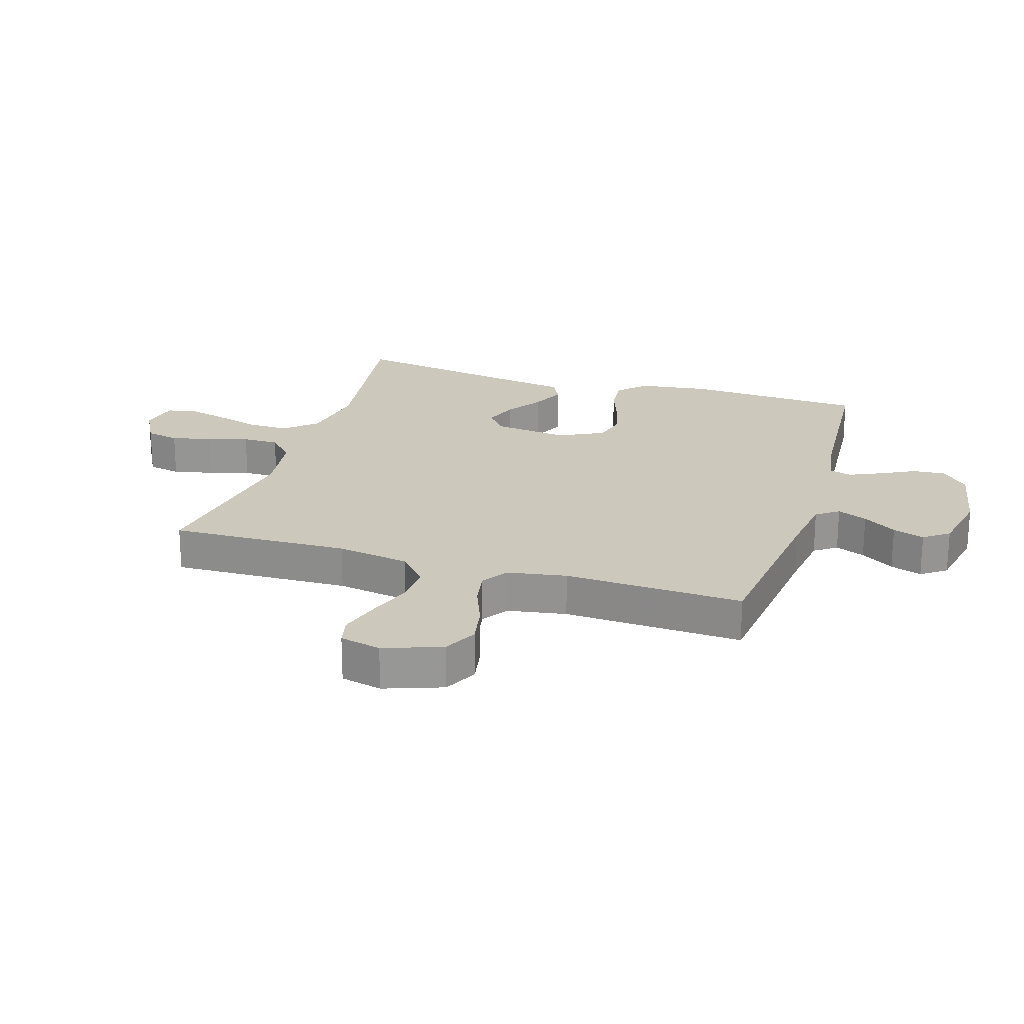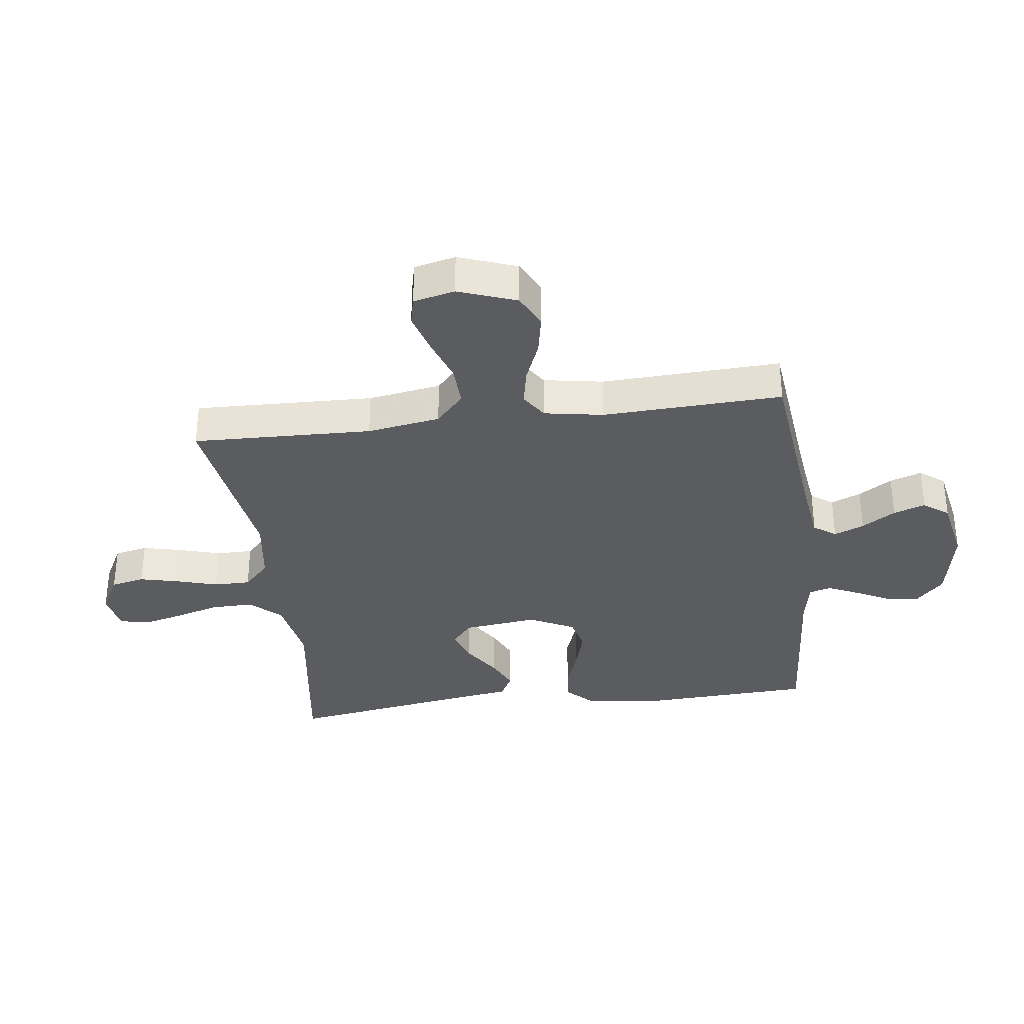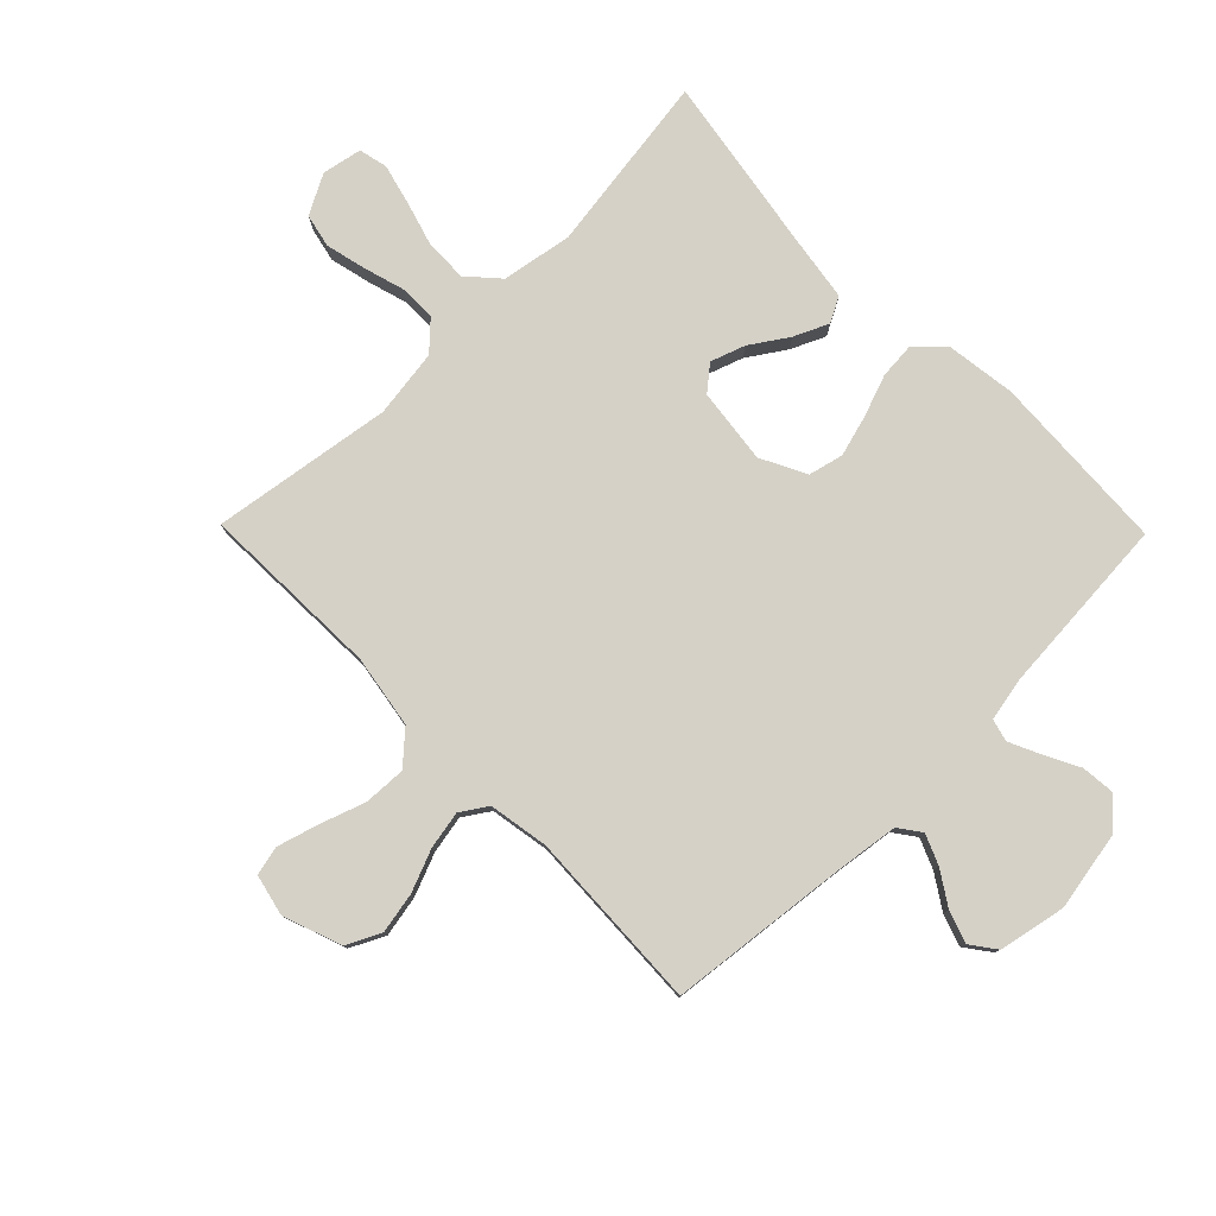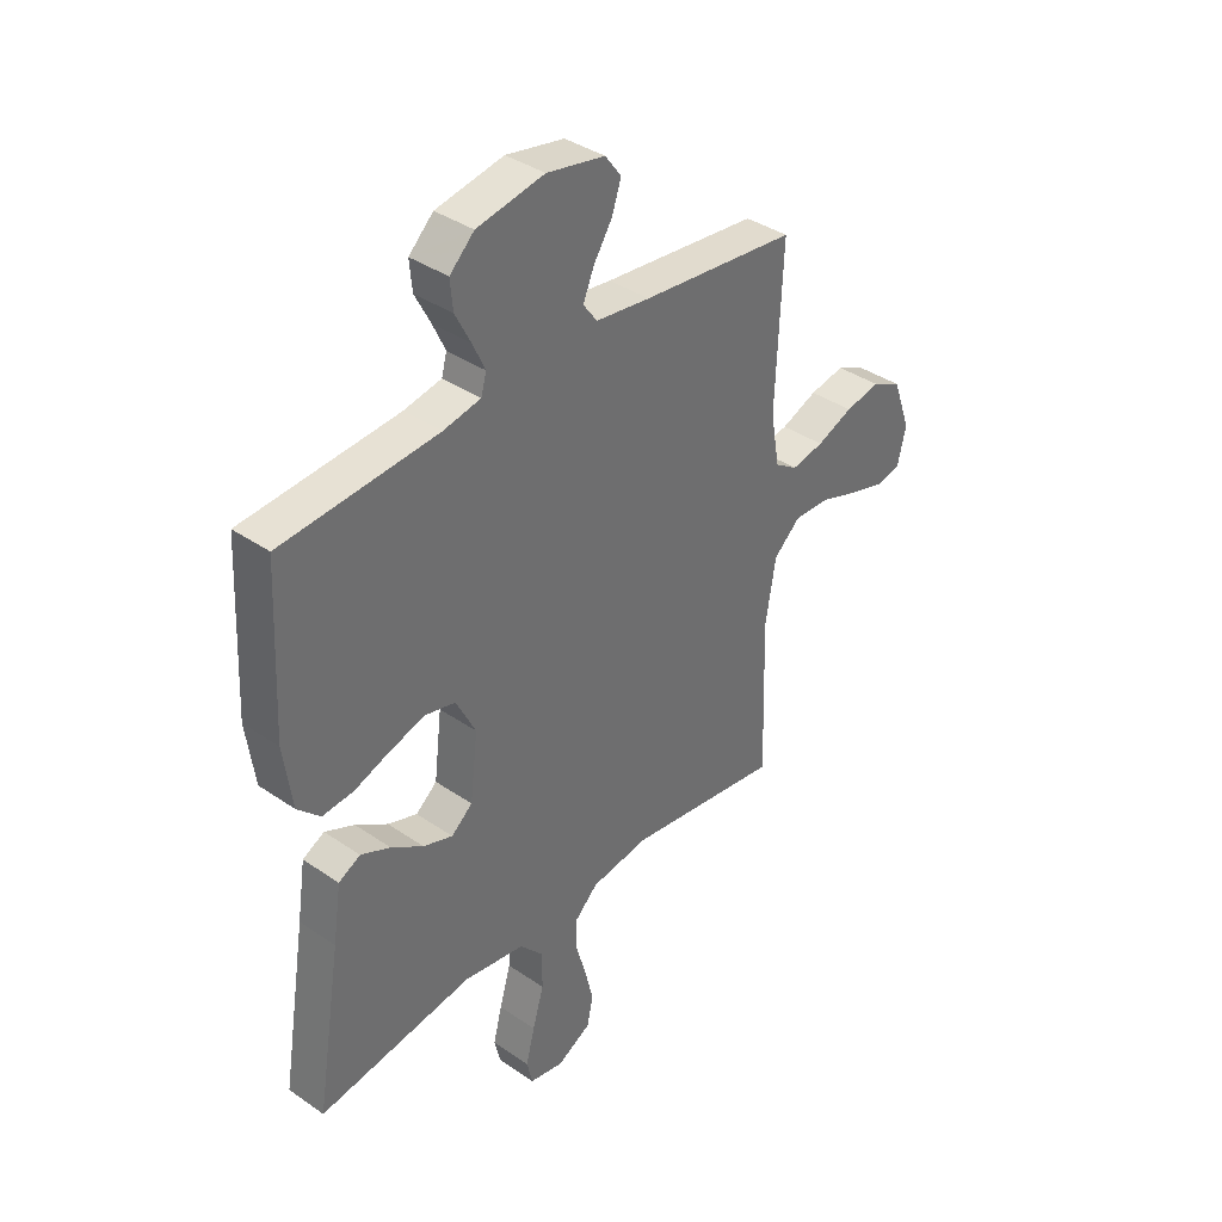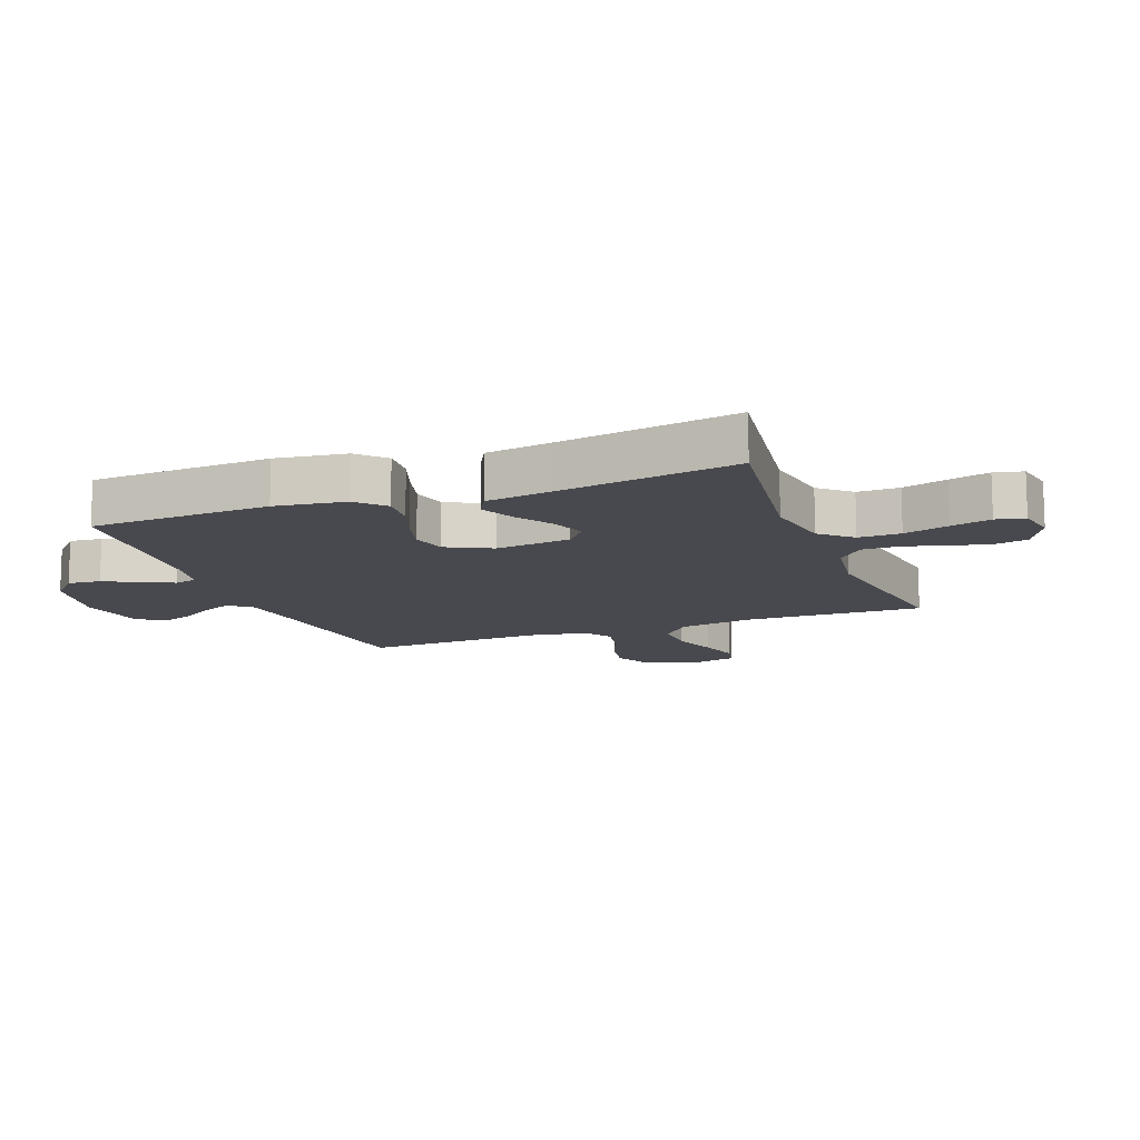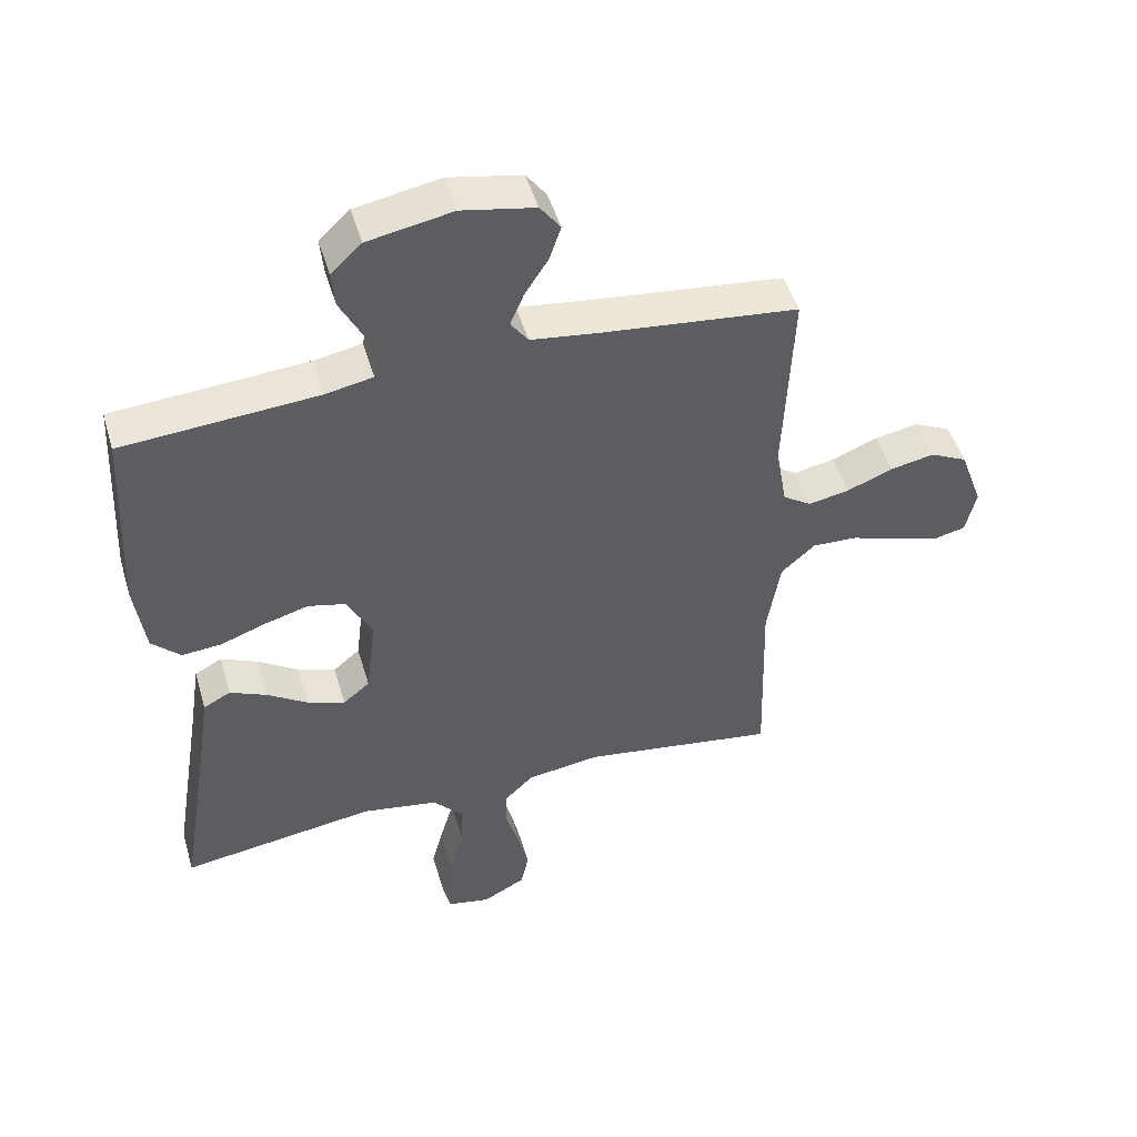
<metadata>
{"format":"obj","ext":"obj","renderer":"f3d","projection":"perspective","resolution":1024,"background":"white","views":[{"elev":22.1,"azim":-72.6,"up":"+Y"},{"elev":-33.8,"azim":-82.7,"up":"+Y"},{"elev":79.4,"azim":-44.4,"up":"+Y"},{"elev":37.9,"azim":131.2,"up":"+Z"},{"elev":-12.7,"azim":110.7,"up":"+Y"},{"elev":48.6,"azim":163.7,"up":"+Z"}]}
</metadata>
<code>
v -0.5 0.07 0.5
v -0.2 0.07 0.533
v -0.095 0.07 0.547
v -0.068 0.07 0.584
v -0.089 0.07 0.634
v -0.125 0.07 0.69
v -0.143 0.07 0.743
v -0.112 0.07 0.785
v 0 0.07 0.807
v 0.13 0.07 0.783
v 0.177 0.07 0.738
v 0.172 0.07 0.683
v 0.142 0.07 0.625
v 0.118 0.07 0.573
v 0.128 0.07 0.536
v 0.2 0.07 0.522
v 0.5 0.07 0.5
v 0.515 0.07 0.2
v 0.499 0.07 0.083
v 0.455 0.07 0.04
v 0.394 0.07 0.045
v 0.325 0.07 0.07
v 0.257 0.07 0.089
v 0.199 0.07 0.075
v 0.161 0.07 0
v 0.176 0.07 -0.125
v 0.217 0.07 -0.159
v 0.274 0.07 -0.139
v 0.336 0.07 -0.098
v 0.393 0.07 -0.072
v 0.435 0.07 -0.094
v 0.451 0.07 -0.2
v 0.5 0.07 -0.5
v 0.2 0.07 -0.457
v 0.083 0.07 -0.477
v 0.037 0.07 -0.528
v 0.038 0.07 -0.598
v 0.06 0.07 -0.673
v 0.077 0.07 -0.74
v 0.066 0.07 -0.788
v 0 0.07 -0.801
v -0.066 0.07 -0.766
v -0.078 0.07 -0.71
v -0.062 0.07 -0.643
v -0.042 0.07 -0.575
v -0.042 0.07 -0.514
v -0.087 0.07 -0.471
v -0.2 0.07 -0.455
v -0.5 0.07 -0.5
v -0.491 0.07 -0.2
v -0.511 0.07 -0.078
v -0.563 0.07 -0.031
v -0.633 0.07 -0.034
v -0.708 0.07 -0.06
v -0.777 0.07 -0.08
v -0.825 0.07 -0.069
v -0.841 0.07 0
v -0.806 0.07 0.097
v -0.749 0.07 0.125
v -0.681 0.07 0.112
v -0.611 0.07 0.084
v -0.548 0.07 0.072
v -0.504 0.07 0.101
v -0.487 0.07 0.2
v -0.5 0 0.5
v -0.2 0 0.533
v -0.095 0 0.547
v -0.068 0 0.584
v -0.089 0 0.634
v -0.125 0 0.69
v -0.143 0 0.743
v -0.112 0 0.785
v 0 0 0.807
v 0.13 0 0.783
v 0.177 0 0.738
v 0.172 0 0.683
v 0.142 0 0.625
v 0.118 0 0.573
v 0.128 0 0.536
v 0.2 0 0.522
v 0.5 0 0.5
v 0.515 0 0.2
v 0.499 0 0.083
v 0.455 0 0.04
v 0.394 0 0.045
v 0.325 0 0.07
v 0.257 0 0.089
v 0.199 0 0.075
v 0.161 0 0
v 0.176 0 -0.125
v 0.217 0 -0.159
v 0.274 0 -0.139
v 0.336 0 -0.098
v 0.393 0 -0.072
v 0.435 0 -0.094
v 0.451 0 -0.2
v 0.5 0 -0.5
v 0.2 0 -0.457
v 0.083 0 -0.477
v 0.037 0 -0.528
v 0.038 0 -0.598
v 0.06 0 -0.673
v 0.077 0 -0.74
v 0.066 0 -0.788
v 0 0 -0.801
v -0.066 0 -0.766
v -0.078 0 -0.71
v -0.062 0 -0.643
v -0.042 0 -0.575
v -0.042 0 -0.514
v -0.087 0 -0.471
v -0.2 0 -0.455
v -0.5 0 -0.5
v -0.491 0 -0.2
v -0.511 0 -0.078
v -0.563 0 -0.031
v -0.633 0 -0.034
v -0.708 0 -0.06
v -0.777 0 -0.08
v -0.825 0 -0.069
v -0.841 0 0
v -0.806 0 0.097
v -0.749 0 0.125
v -0.681 0 0.112
v -0.611 0 0.084
v -0.548 0 0.072
v -0.504 0 0.101
v -0.487 0 0.2
f 59 60 61
f 58 59 61
f 57 58 61
f 56 57 61
f 55 56 61
f 54 55 61
f 53 54 61
f 52 53 61 62
f 51 52 62 63
f 48 49 50
f 51 63 64
f 50 51 64
f 48 50 64
f 47 48 64
f 43 44 45
f 42 43 45
f 41 42 45
f 40 41 45
f 39 40 45
f 38 39 45
f 37 38 45
f 36 37 45 46
f 64 1 2
f 47 64 2
f 46 47 2
f 36 46 2
f 35 36 2
f 30 31 32
f 29 30 32
f 28 29 32
f 32 33 34
f 28 32 34
f 27 28 34
f 20 21 22
f 19 20 22
f 18 19 22
f 17 18 22
f 16 17 22
f 15 16 22 23
f 11 12 13
f 10 11 13
f 9 10 13
f 8 9 13
f 7 8 13
f 6 7 13
f 5 6 13
f 4 5 13 14
f 3 4 14 15
f 26 27 34 35
f 35 2 3
f 26 35 3
f 25 26 3
f 24 25 3 15
f 15 23 24
f 125 124 123
f 125 123 122
f 125 122 121
f 125 121 120
f 125 120 119
f 125 119 118
f 125 118 117
f 126 125 117 116
f 127 126 116 115
f 114 113 112
f 128 127 115
f 128 115 114
f 128 114 112
f 128 112 111
f 109 108 107
f 109 107 106
f 109 106 105
f 109 105 104
f 109 104 103
f 109 103 102
f 109 102 101
f 110 109 101 100
f 66 65 128
f 66 128 111
f 66 111 110
f 66 110 100
f 66 100 99
f 96 95 94
f 96 94 93
f 96 93 92
f 98 97 96
f 98 96 92
f 98 92 91
f 86 85 84
f 86 84 83
f 86 83 82
f 86 82 81
f 86 81 80
f 87 86 80 79
f 77 76 75
f 77 75 74
f 77 74 73
f 77 73 72
f 77 72 71
f 77 71 70
f 77 70 69
f 78 77 69 68
f 79 78 68 67
f 99 98 91 90
f 67 66 99
f 67 99 90
f 67 90 89
f 79 67 89 88
f 88 87 79
f 1 65 66 2
f 2 66 67 3
f 3 67 68 4
f 4 68 69 5
f 5 69 70 6
f 6 70 71 7
f 7 71 72 8
f 8 72 73 9
f 9 73 74 10
f 10 74 75 11
f 11 75 76 12
f 12 76 77 13
f 13 77 78 14
f 14 78 79 15
f 15 79 80 16
f 16 80 81 17
f 17 81 82 18
f 18 82 83 19
f 19 83 84 20
f 20 84 85 21
f 21 85 86 22
f 22 86 87 23
f 23 87 88 24
f 24 88 89 25
f 25 89 90 26
f 26 90 91 27
f 27 91 92 28
f 28 92 93 29
f 29 93 94 30
f 30 94 95 31
f 31 95 96 32
f 32 96 97 33
f 33 97 98 34
f 34 98 99 35
f 35 99 100 36
f 36 100 101 37
f 37 101 102 38
f 38 102 103 39
f 39 103 104 40
f 40 104 105 41
f 41 105 106 42
f 42 106 107 43
f 43 107 108 44
f 44 108 109 45
f 45 109 110 46
f 46 110 111 47
f 47 111 112 48
f 48 112 113 49
f 49 113 114 50
f 50 114 115 51
f 51 115 116 52
f 52 116 117 53
f 53 117 118 54
f 54 118 119 55
f 55 119 120 56
f 56 120 121 57
f 57 121 122 58
f 58 122 123 59
f 59 123 124 60
f 60 124 125 61
f 61 125 126 62
f 62 126 127 63
f 63 127 128 64
f 64 128 65 1

</code>
